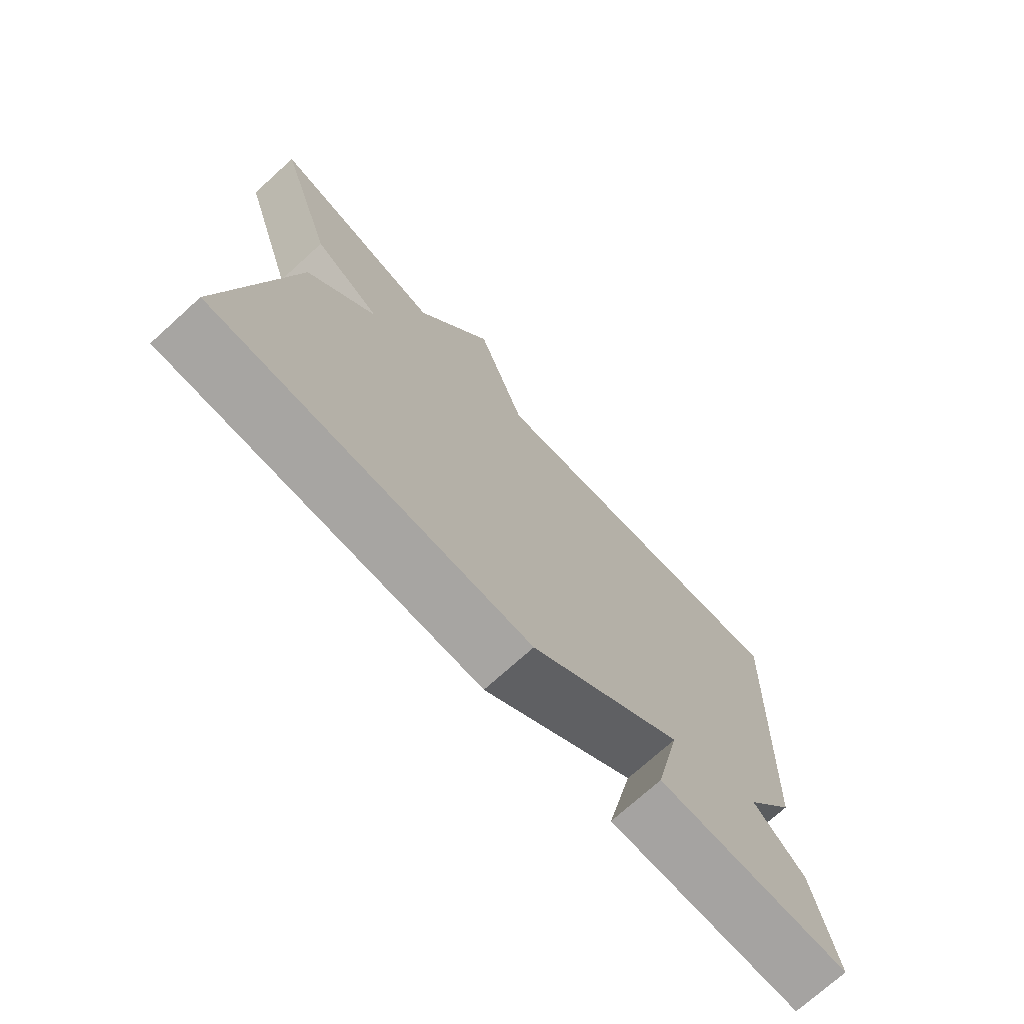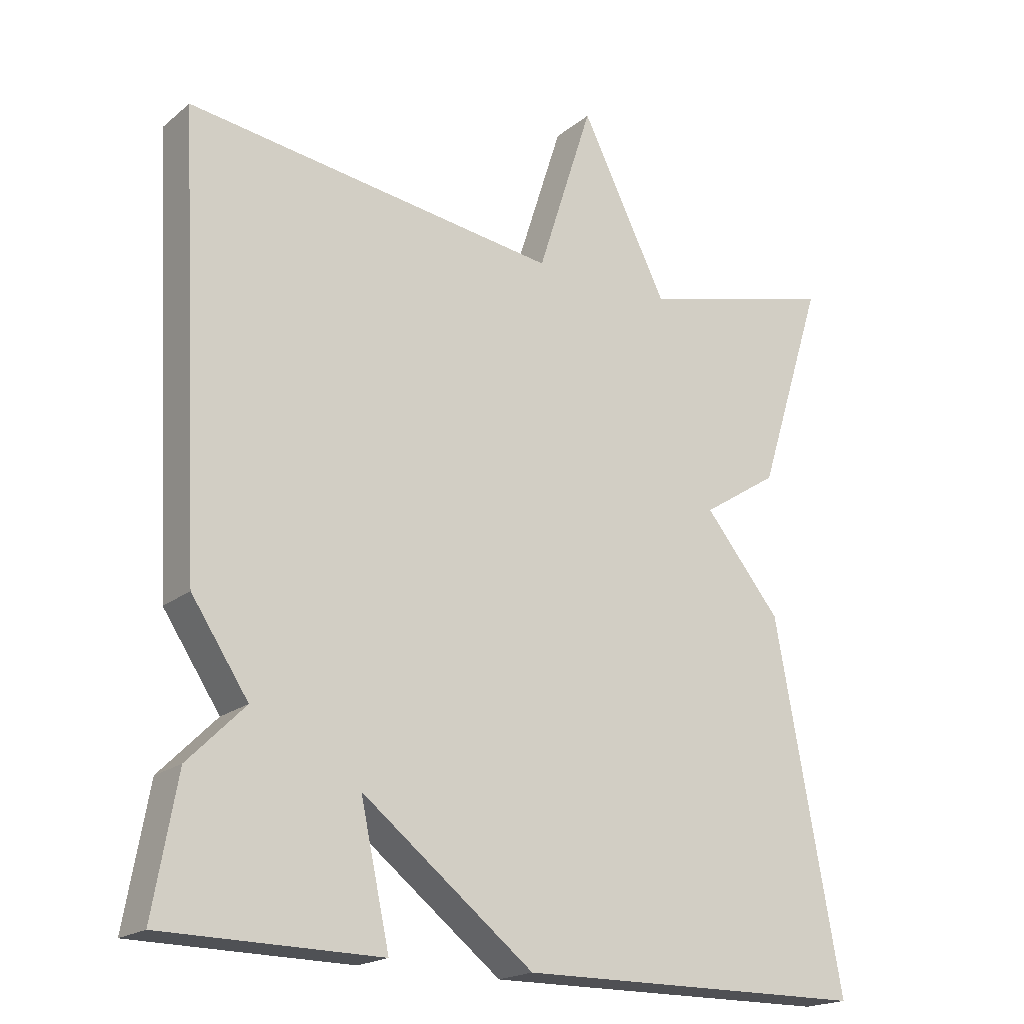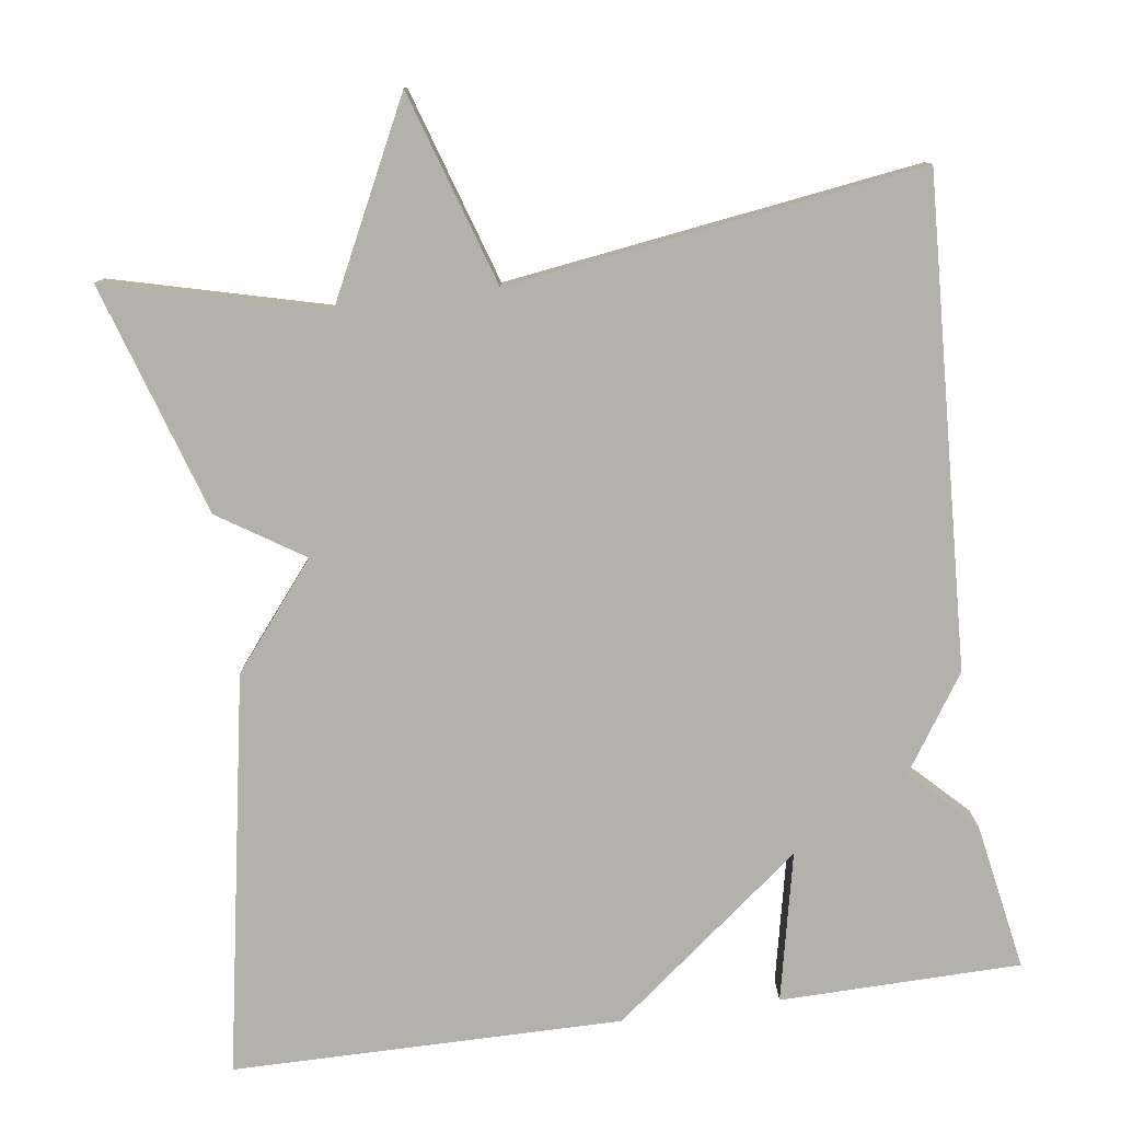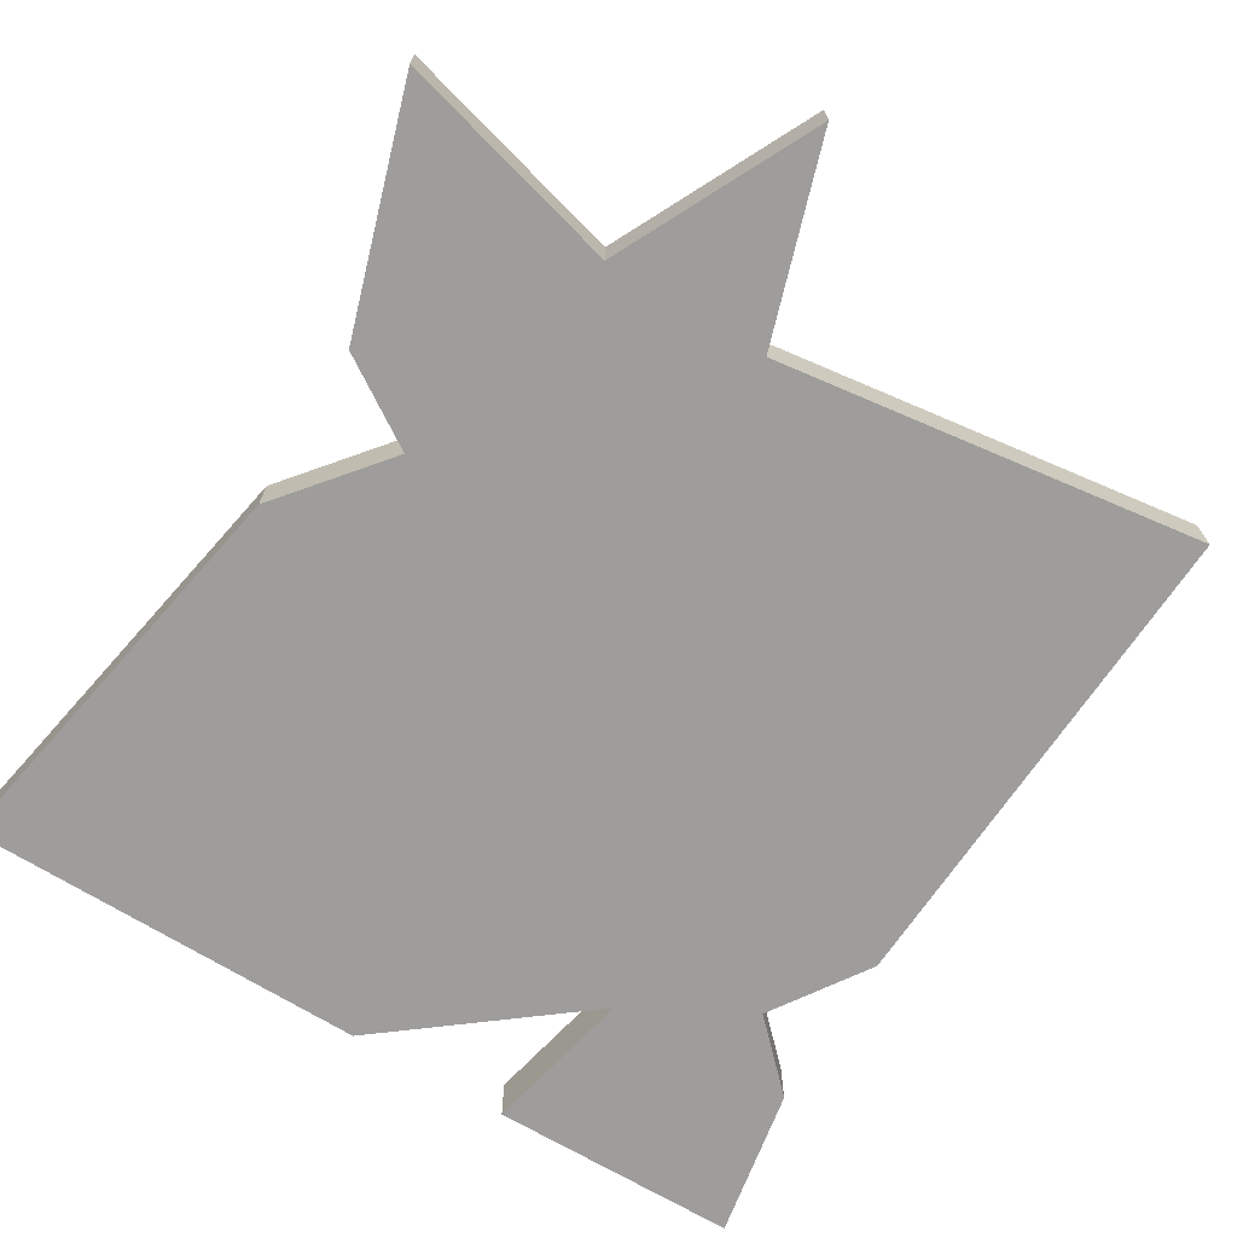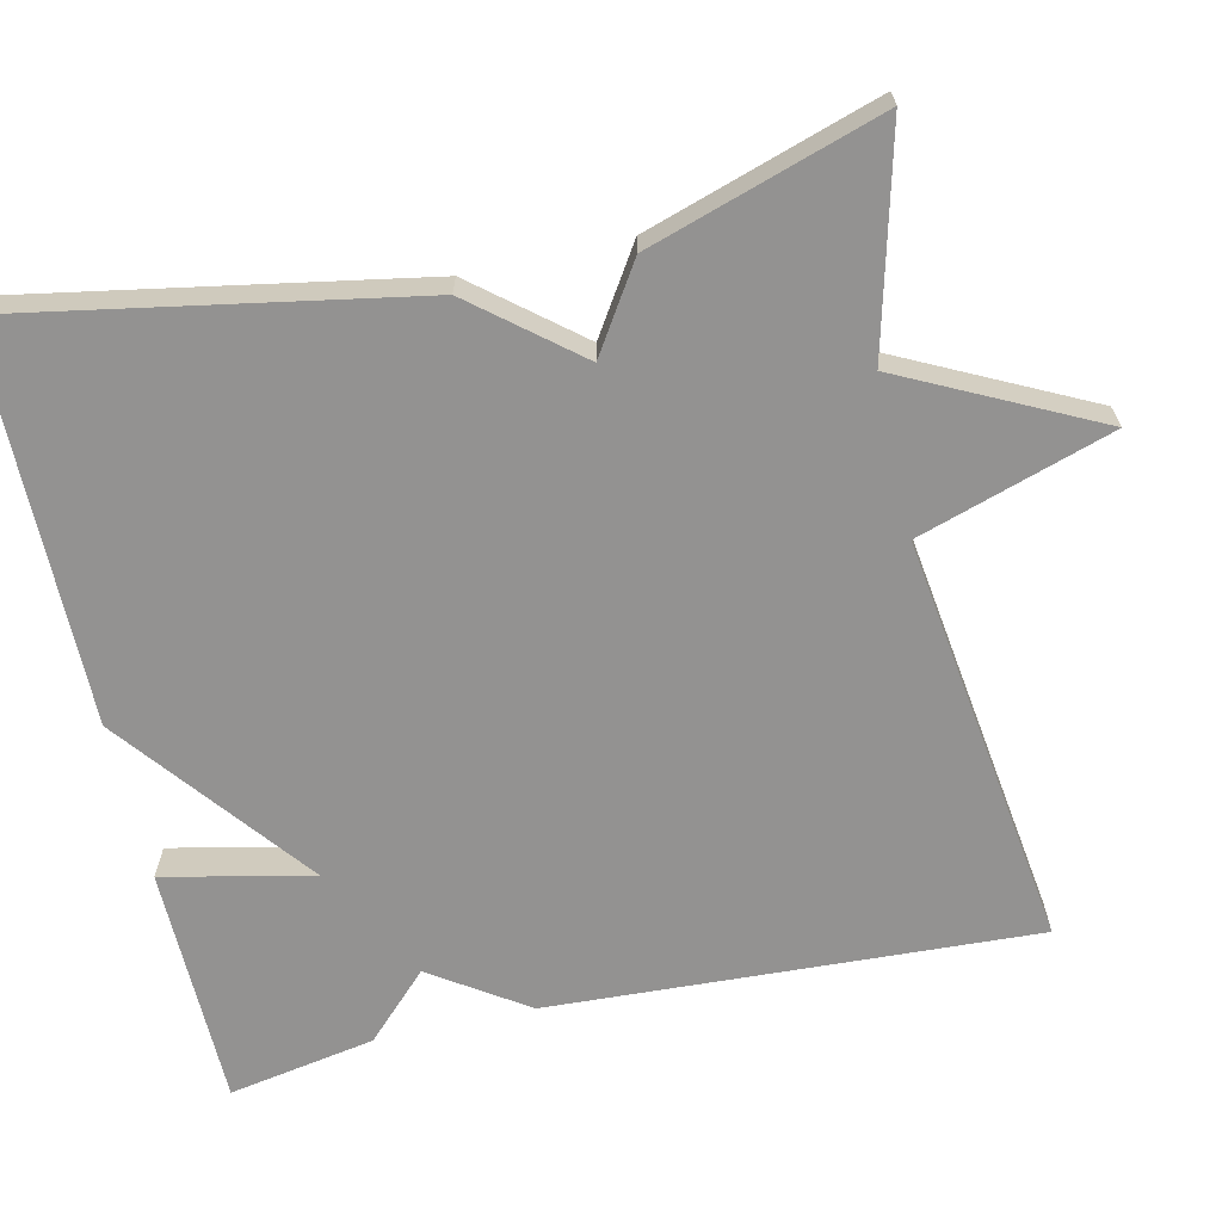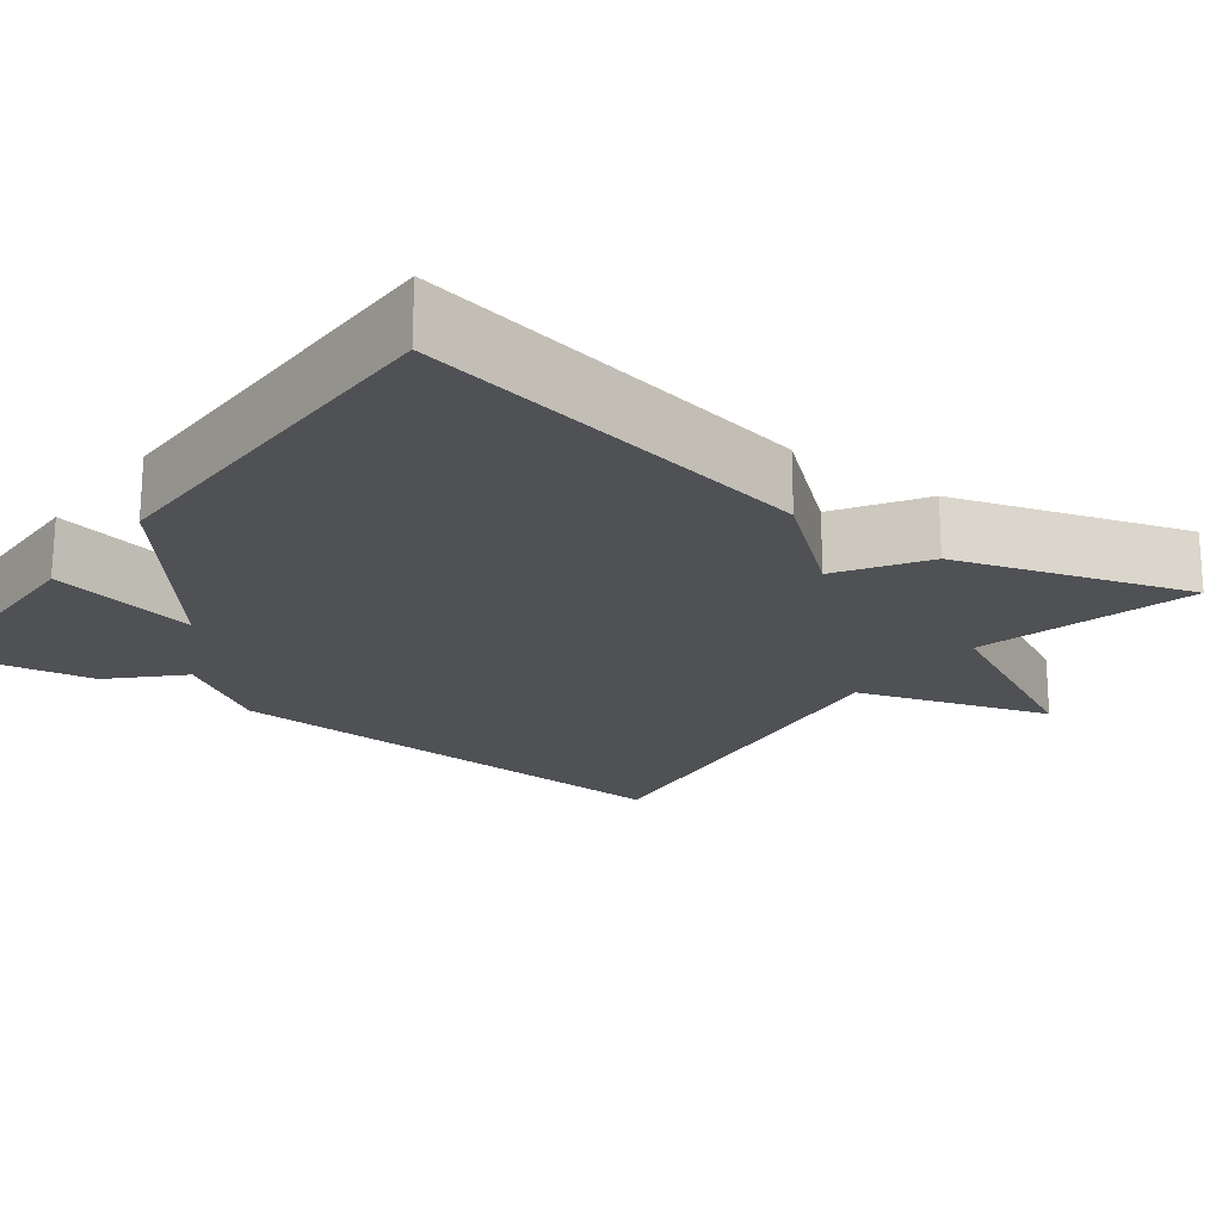
<metadata>
{"format":"obj","ext":"obj","renderer":"f3d","projection":"perspective","resolution":1024,"background":"white","views":[{"elev":-73.6,"azim":-47.9,"up":"+Z"},{"elev":-19.4,"azim":145.4,"up":"+Z"},{"elev":-78.9,"azim":8.0,"up":"+Y"},{"elev":-70.6,"azim":-31.1,"up":"+Y"},{"elev":-66.5,"azim":-77.1,"up":"+Y"},{"elev":-20.0,"azim":-126.7,"up":"+Y"}]}
</metadata>
<code>
v -0.5 0.07 -0.5
v -0.407 0.07 0.006
v -0.3 0.07 0.137
v -0.407 0.07 0.206
v -0.5 0.07 0.5
v -0.224 0.07 0.428
v -0.102 0.07 0.673
v -0.024 0.07 0.428
v 0.5 0.07 0.5
v 0.467 0.07 -0.114
v 0.387 0.07 -0.234
v 0.467 0.07 -0.314
v 0.5 0.07 -0.5
v 0.195 0.07 -0.504
v 0.236 0.07 -0.316
v -0.005 0.07 -0.504
v -0.5 0 -0.5
v -0.407 0 0.006
v -0.3 0 0.137
v -0.407 0 0.206
v -0.5 0 0.5
v -0.224 0 0.428
v -0.102 0 0.673
v -0.024 0 0.428
v 0.5 0 0.5
v 0.467 0 -0.114
v 0.387 0 -0.234
v 0.467 0 -0.314
v 0.5 0 -0.5
v 0.195 0 -0.504
v 0.236 0 -0.316
v -0.005 0 -0.504
f 1 2 3
f 16 1 3
f 15 16 3
f 13 14 15
f 12 13 15
f 11 12 15
f 11 15 3
f 10 11 3
f 9 10 3
f 8 9 3
f 6 7 8 3
f 3 4 5 6
f 19 18 17
f 19 17 32
f 19 32 31
f 31 30 29
f 31 29 28
f 31 28 27
f 19 31 27
f 19 27 26
f 19 26 25
f 19 25 24
f 19 24 23 22
f 22 21 20 19
f 1 17 18 2
f 2 18 19 3
f 3 19 20 4
f 4 20 21 5
f 5 21 22 6
f 6 22 23 7
f 7 23 24 8
f 8 24 25 9
f 9 25 26 10
f 10 26 27 11
f 11 27 28 12
f 12 28 29 13
f 13 29 30 14
f 14 30 31 15
f 15 31 32 16
f 16 32 17 1

</code>
